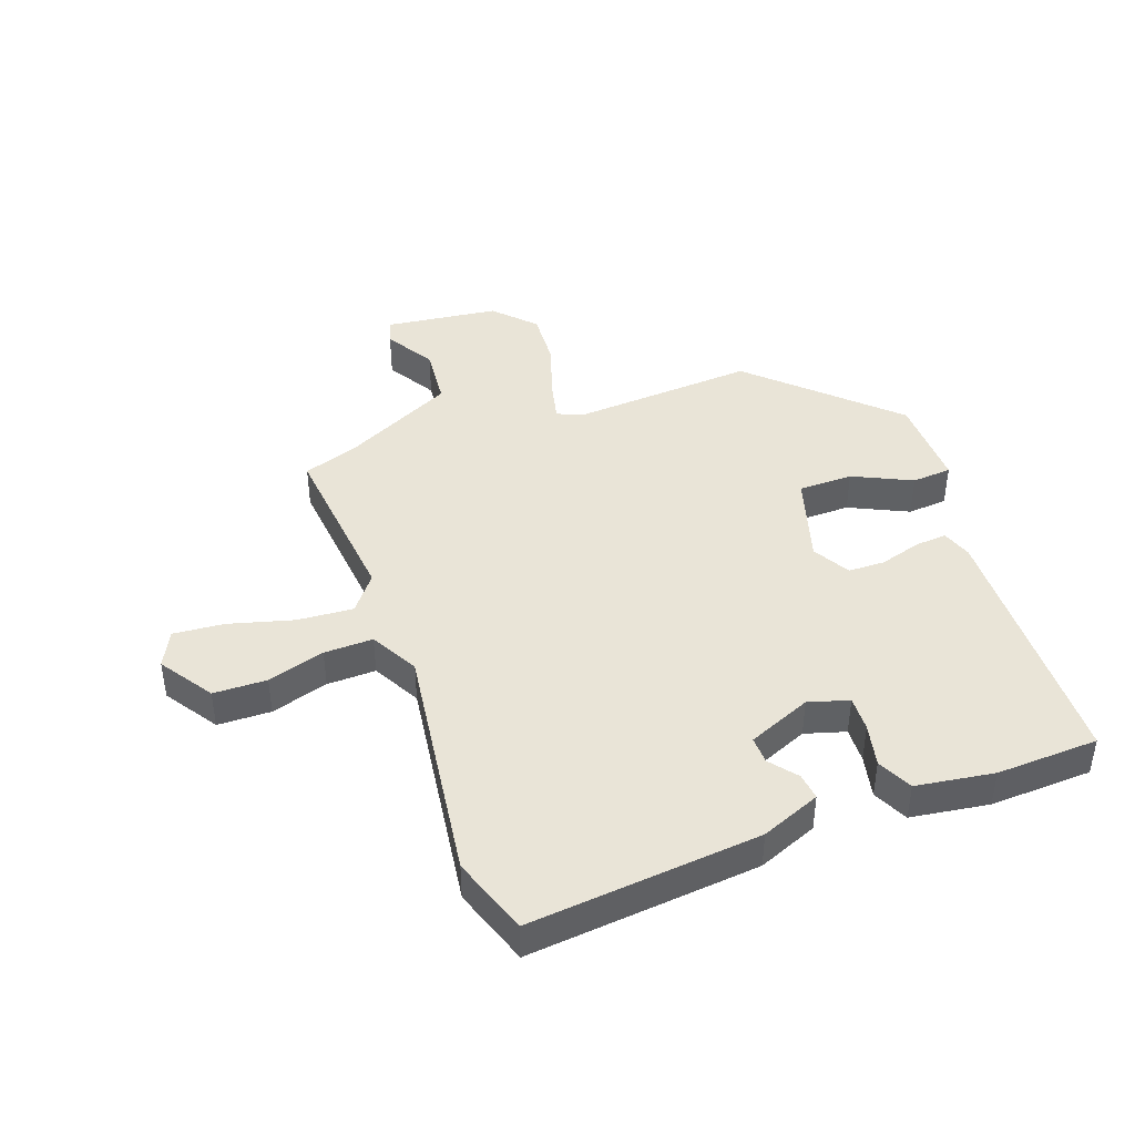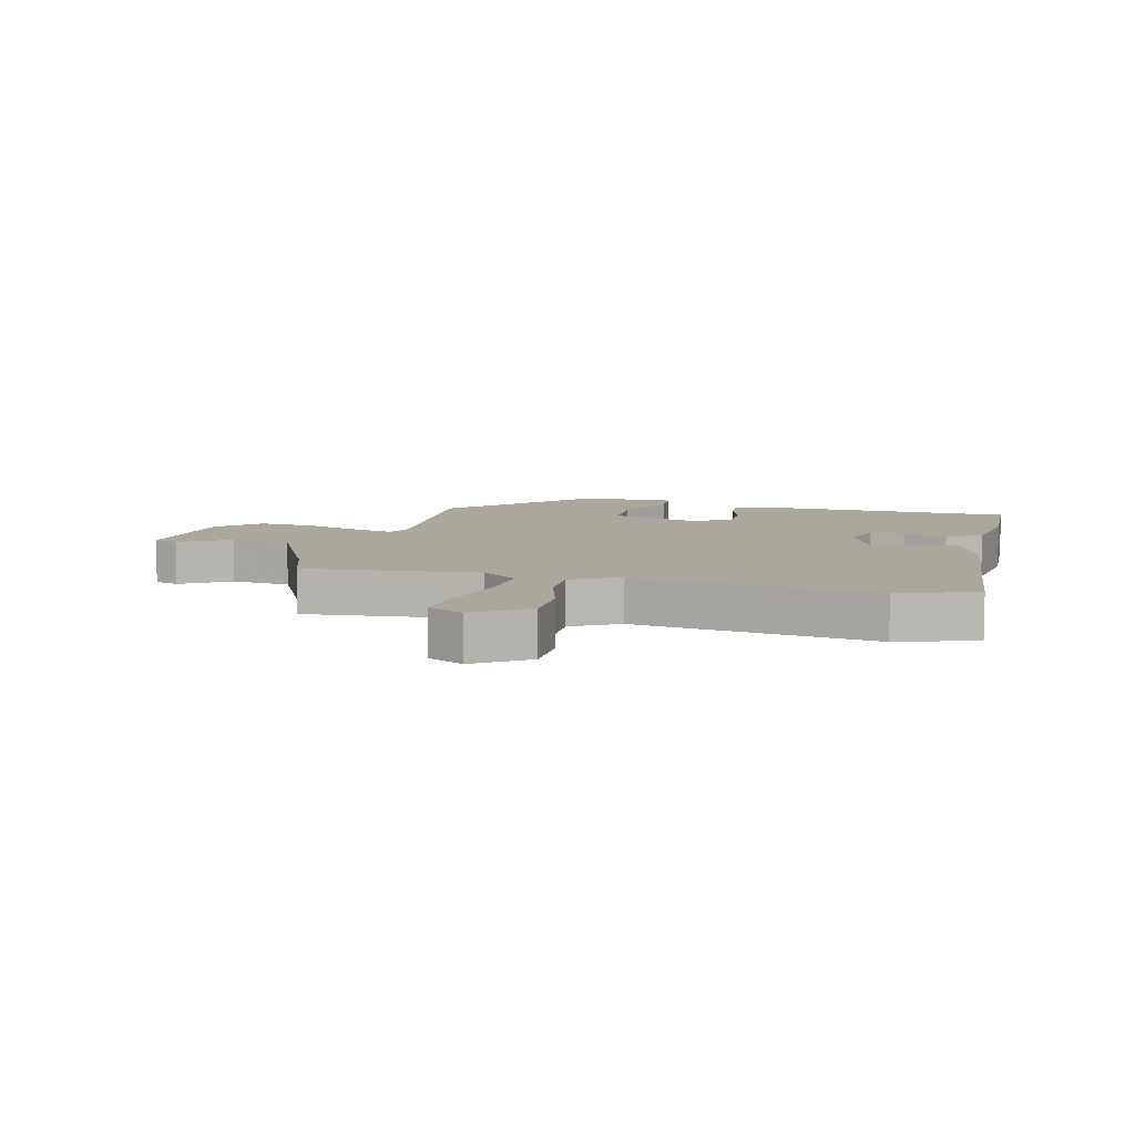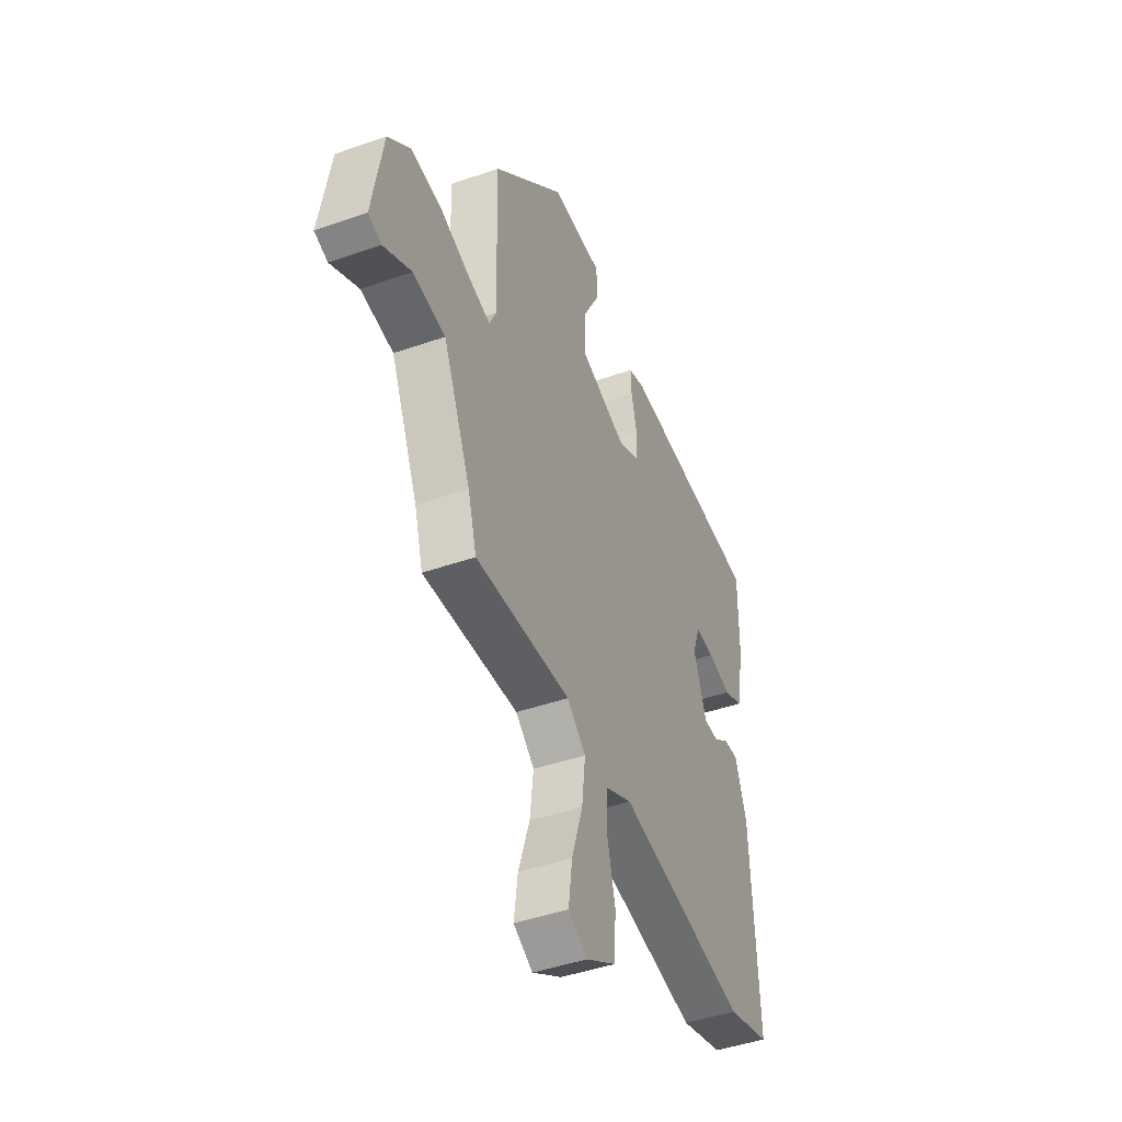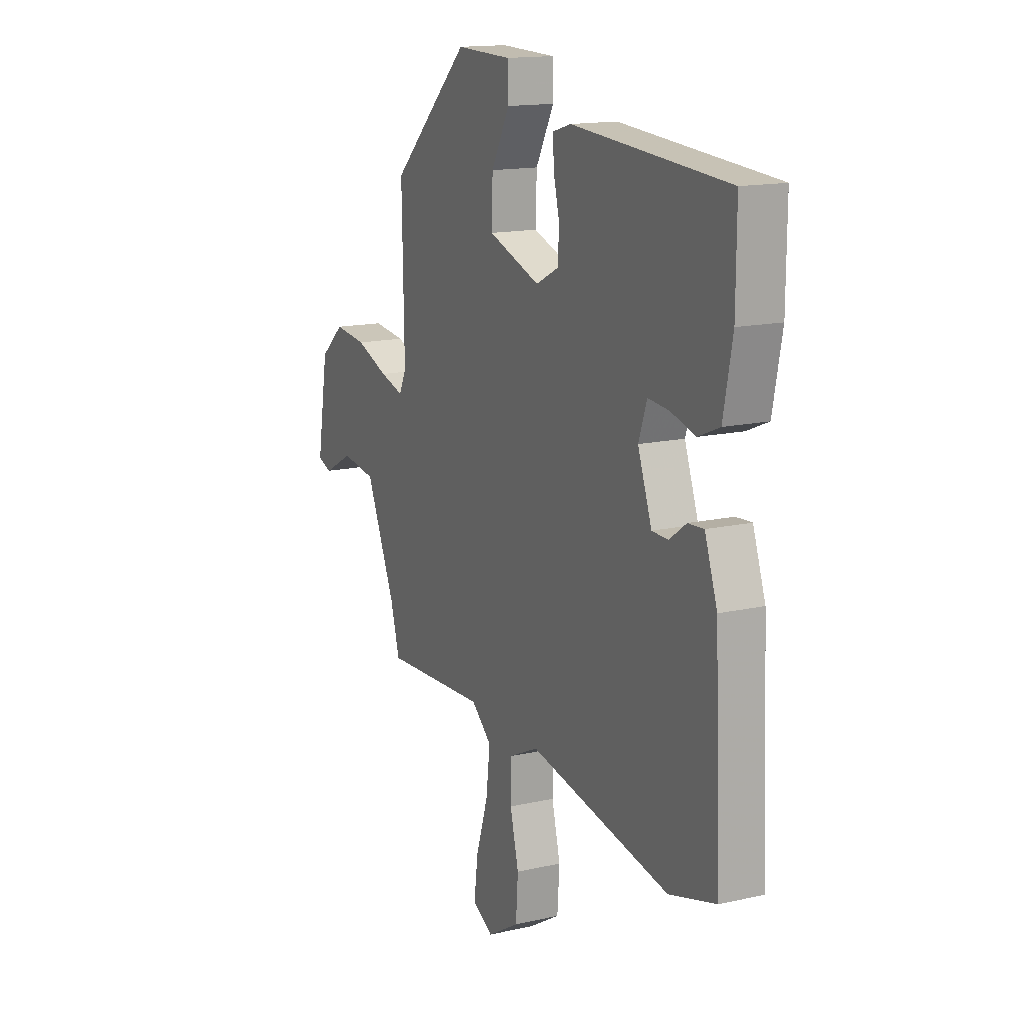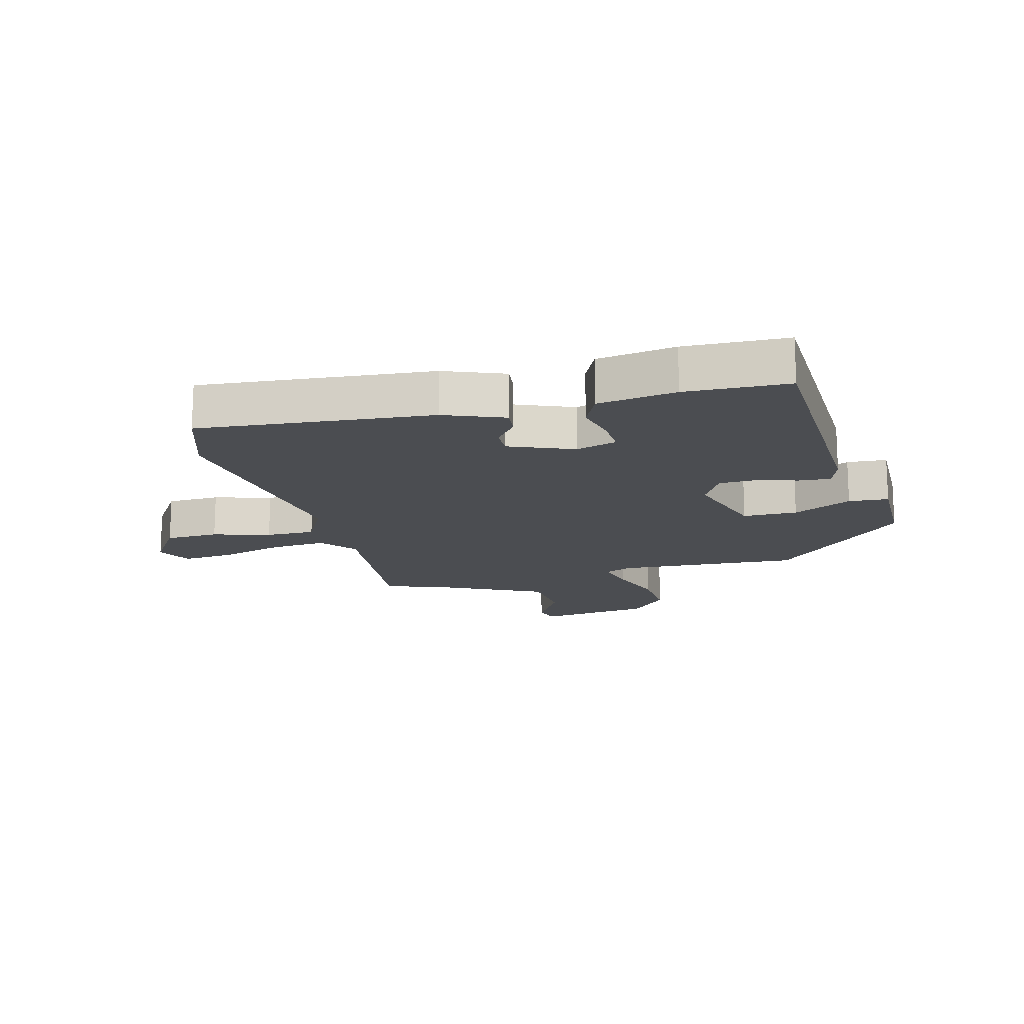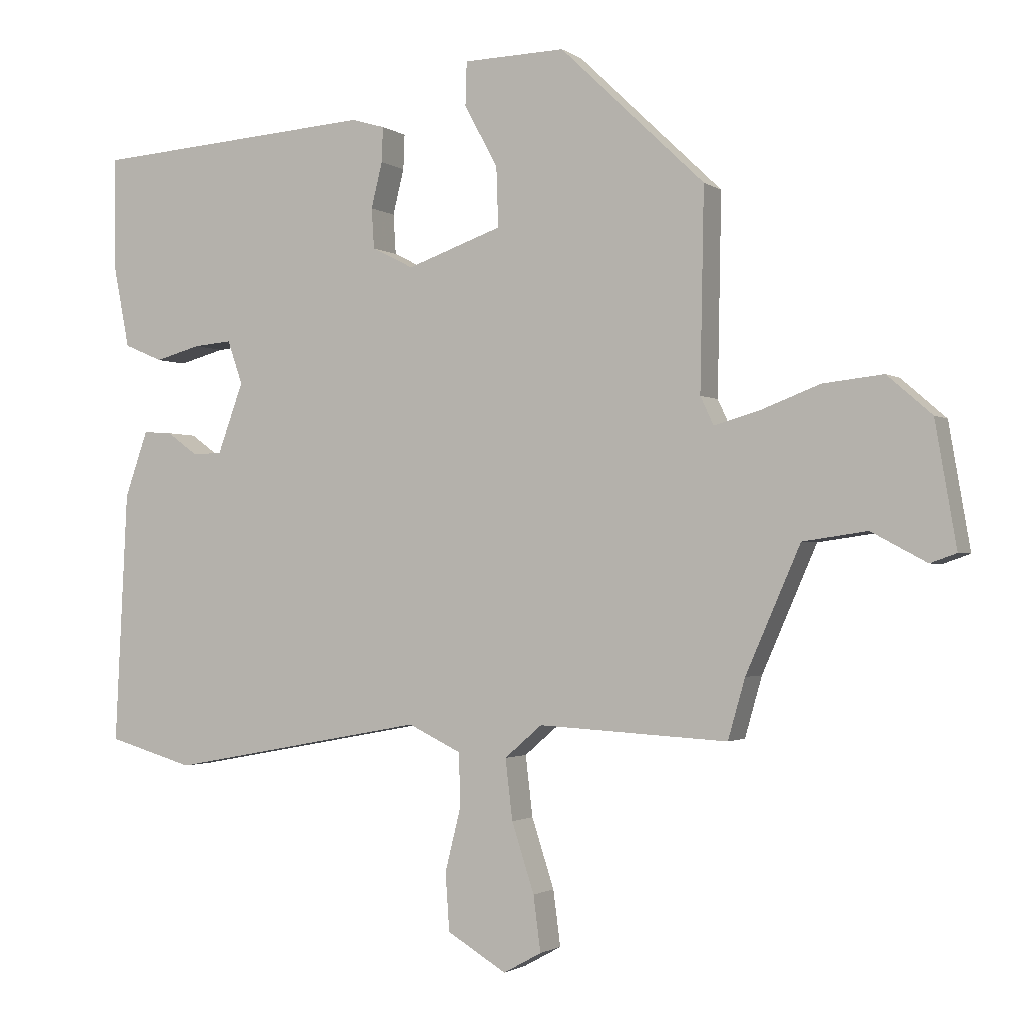
<metadata>
{"format":"obj","ext":"obj","renderer":"f3d","projection":"perspective","resolution":1024,"background":"white","views":[{"elev":43.1,"azim":-112.5,"up":"+Y"},{"elev":8.3,"azim":-168.4,"up":"+Y"},{"elev":-44.6,"azim":112.2,"up":"+Z"},{"elev":15.1,"azim":-115.9,"up":"+Z"},{"elev":-16.0,"azim":-77.5,"up":"+Y"},{"elev":-1.7,"azim":25.3,"up":"+Z"}]}
</metadata>
<code>
v -0.389 0.07 -0.532
v -0.52 0.07 -0.494
v -0.501 0.07 -0.11
v -0.466 0.07 -0.01
v -0.422 0.07 -0.013
v -0.375 0.07 -0.047
v -0.33 0.07 -0.046
v -0.291 0.07 0.061
v -0.314 0.07 0.127
v -0.372 0.07 0.122
v -0.442 0.07 0.103
v -0.501 0.07 0.128
v -0.526 0.07 0.256
v -0.527 0.07 0.425
v -0.094 0.07 0.455
v -0.043 0.07 0.44
v -0.045 0.07 0.387
v -0.062 0.07 0.318
v -0.058 0.07 0.257
v 0.005 0.07 0.225
v 0.15 0.07 0.276
v 0.147 0.07 0.366
v 0.096 0.07 0.461
v 0.098 0.07 0.527
v 0.253 0.07 0.531
v 0.474 0.07 0.32
v 0.468 0.07 0.017
v 0.488 0.07 -0.026
v 0.555 0.07 -0.007
v 0.647 0.07 0.028
v 0.739 0.07 0.038
v 0.807 0.07 -0.021
v 0.839 0.07 -0.208
v 0.799 0.07 -0.222
v 0.715 0.07 -0.177
v 0.617 0.07 -0.191
v 0.534 0.07 -0.38
v 0.508 0.07 -0.471
v 0.219 0.07 -0.455
v 0.162 0.07 -0.504
v 0.173 0.07 -0.596
v 0.207 0.07 -0.701
v 0.218 0.07 -0.785
v 0.16 0.07 -0.817
v 0.07 0.07 -0.763
v 0.064 0.07 -0.675
v 0.088 0.07 -0.579
v 0.086 0.07 -0.498
v 0.005 0.07 -0.459
v -0.389 0 -0.532
v -0.52 0 -0.494
v -0.501 0 -0.11
v -0.466 0 -0.01
v -0.422 0 -0.013
v -0.375 0 -0.047
v -0.33 0 -0.046
v -0.291 0 0.061
v -0.314 0 0.127
v -0.372 0 0.122
v -0.442 0 0.103
v -0.501 0 0.128
v -0.526 0 0.256
v -0.527 0 0.425
v -0.094 0 0.455
v -0.043 0 0.44
v -0.045 0 0.387
v -0.062 0 0.318
v -0.058 0 0.257
v 0.005 0 0.225
v 0.15 0 0.276
v 0.147 0 0.366
v 0.096 0 0.461
v 0.098 0 0.527
v 0.253 0 0.531
v 0.474 0 0.32
v 0.468 0 0.017
v 0.488 0 -0.026
v 0.555 0 -0.007
v 0.647 0 0.028
v 0.739 0 0.038
v 0.807 0 -0.021
v 0.839 0 -0.208
v 0.799 0 -0.222
v 0.715 0 -0.177
v 0.617 0 -0.191
v 0.534 0 -0.38
v 0.508 0 -0.471
v 0.219 0 -0.455
v 0.162 0 -0.504
v 0.173 0 -0.596
v 0.207 0 -0.701
v 0.218 0 -0.785
v 0.16 0 -0.817
v 0.07 0 -0.763
v 0.064 0 -0.675
v 0.088 0 -0.579
v 0.086 0 -0.498
v 0.005 0 -0.459
f 44 45 46 47
f 44 47 48
f 41 42 43 44
f 40 41 44 48
f 39 40 48 49
f 37 38 39
f 36 37 39 49
f 32 33 34 35
f 32 35 36
f 29 30 31 32
f 28 29 32 36
f 24 25 26 27
f 22 23 24 27
f 21 22 27 28
f 20 21 28 36
f 15 16 17 18
f 15 18 19
f 14 15 19
f 10 11 12 13
f 9 10 13 14
f 3 4 5 6
f 3 6 7
f 2 3 7
f 1 2 7
f 49 1 7 8
f 9 14 19 20
f 20 36 49
f 8 9 20 49
f 96 95 94 93
f 97 96 93
f 93 92 91 90
f 97 93 90 89
f 98 97 89 88
f 88 87 86
f 98 88 86 85
f 84 83 82 81
f 85 84 81
f 81 80 79 78
f 85 81 78 77
f 76 75 74 73
f 76 73 72 71
f 77 76 71 70
f 85 77 70 69
f 67 66 65 64
f 68 67 64
f 68 64 63
f 62 61 60 59
f 63 62 59 58
f 55 54 53 52
f 56 55 52
f 56 52 51
f 56 51 50
f 57 56 50 98
f 69 68 63 58
f 98 85 69
f 98 69 58 57
f 1 50 51 2
f 2 51 52 3
f 3 52 53 4
f 4 53 54 5
f 5 54 55 6
f 6 55 56 7
f 7 56 57 8
f 8 57 58 9
f 9 58 59 10
f 10 59 60 11
f 11 60 61 12
f 12 61 62 13
f 13 62 63 14
f 14 63 64 15
f 15 64 65 16
f 16 65 66 17
f 17 66 67 18
f 18 67 68 19
f 19 68 69 20
f 20 69 70 21
f 21 70 71 22
f 22 71 72 23
f 23 72 73 24
f 24 73 74 25
f 25 74 75 26
f 26 75 76 27
f 27 76 77 28
f 28 77 78 29
f 29 78 79 30
f 30 79 80 31
f 31 80 81 32
f 32 81 82 33
f 33 82 83 34
f 34 83 84 35
f 35 84 85 36
f 36 85 86 37
f 37 86 87 38
f 38 87 88 39
f 39 88 89 40
f 40 89 90 41
f 41 90 91 42
f 42 91 92 43
f 43 92 93 44
f 44 93 94 45
f 45 94 95 46
f 46 95 96 47
f 47 96 97 48
f 48 97 98 49
f 49 98 50 1

</code>
